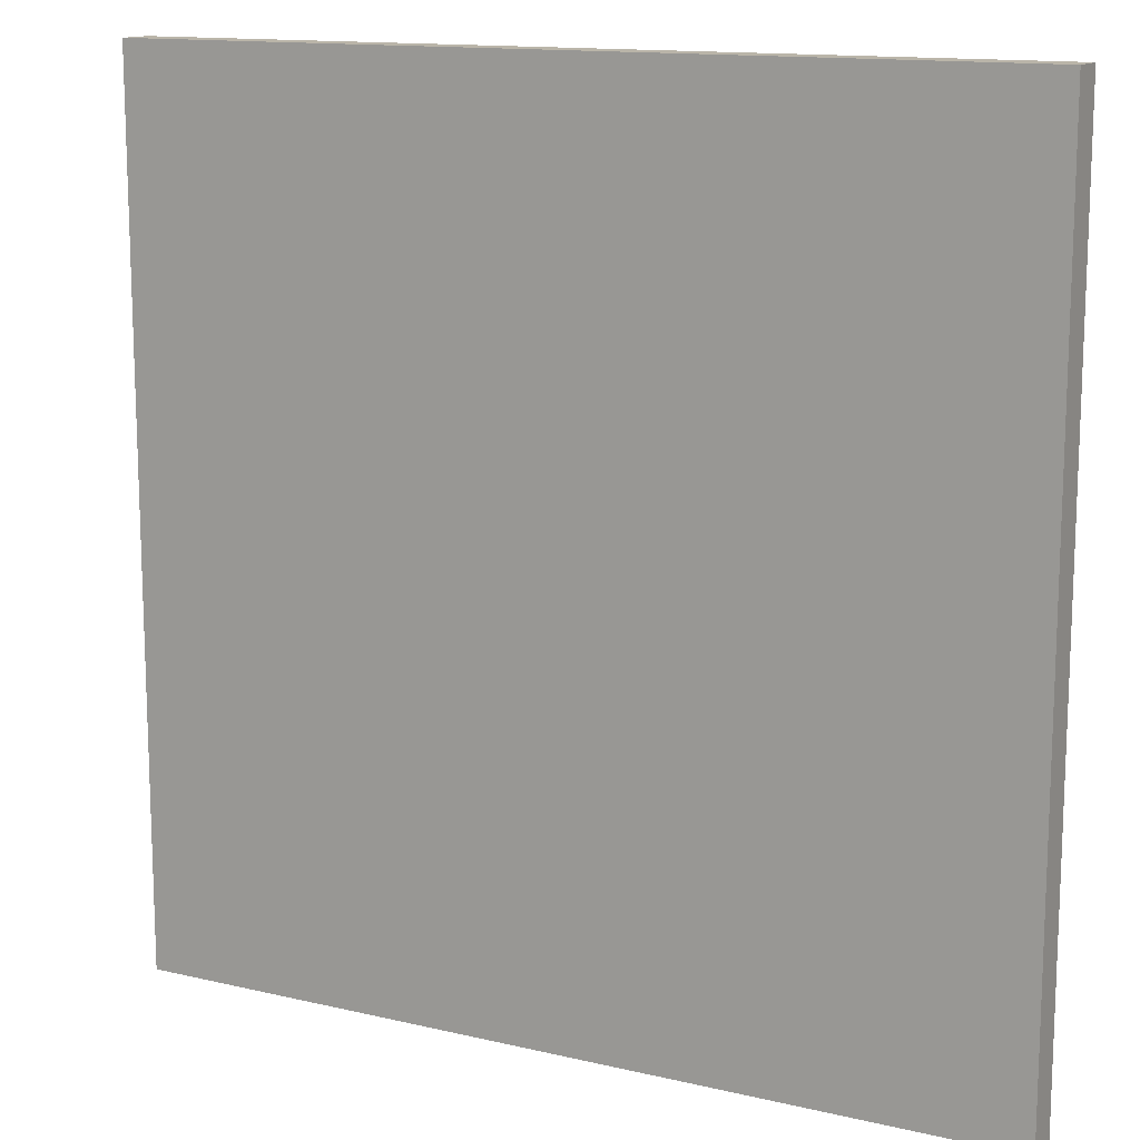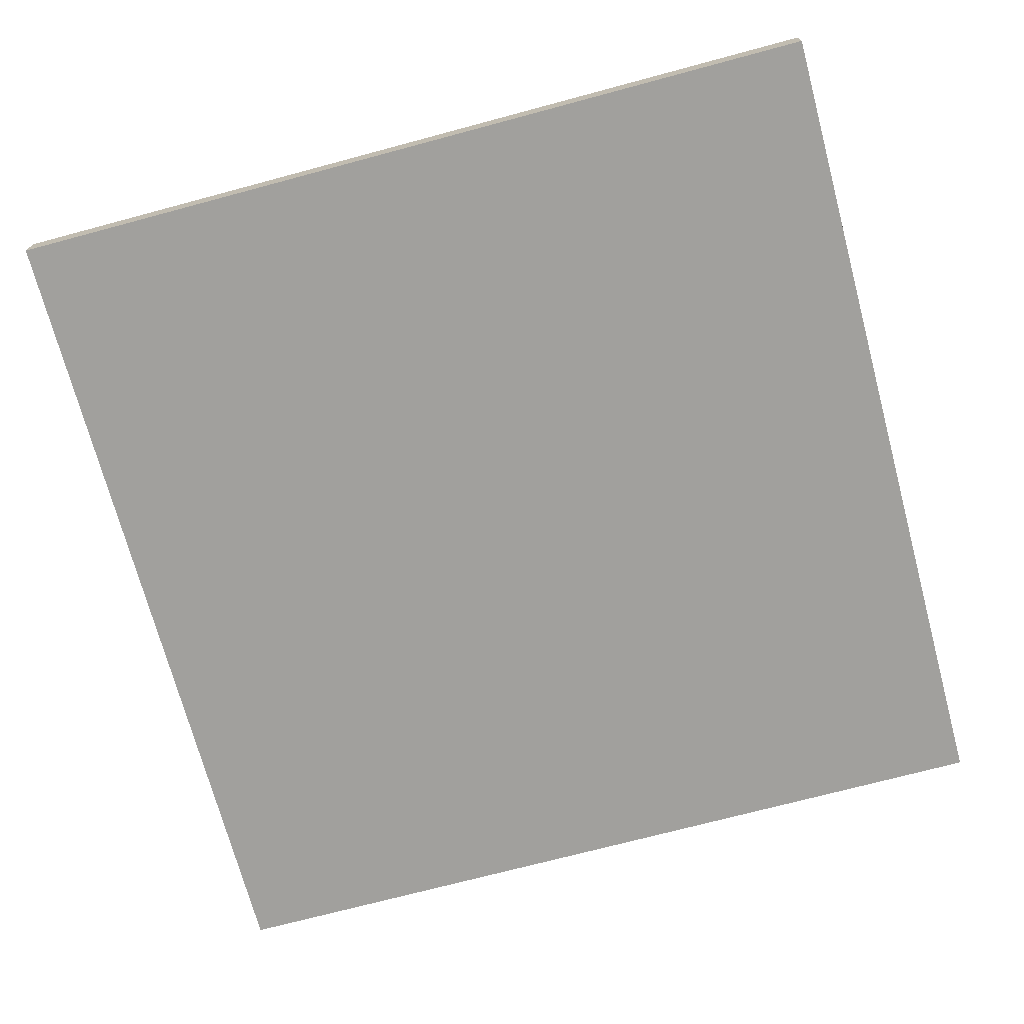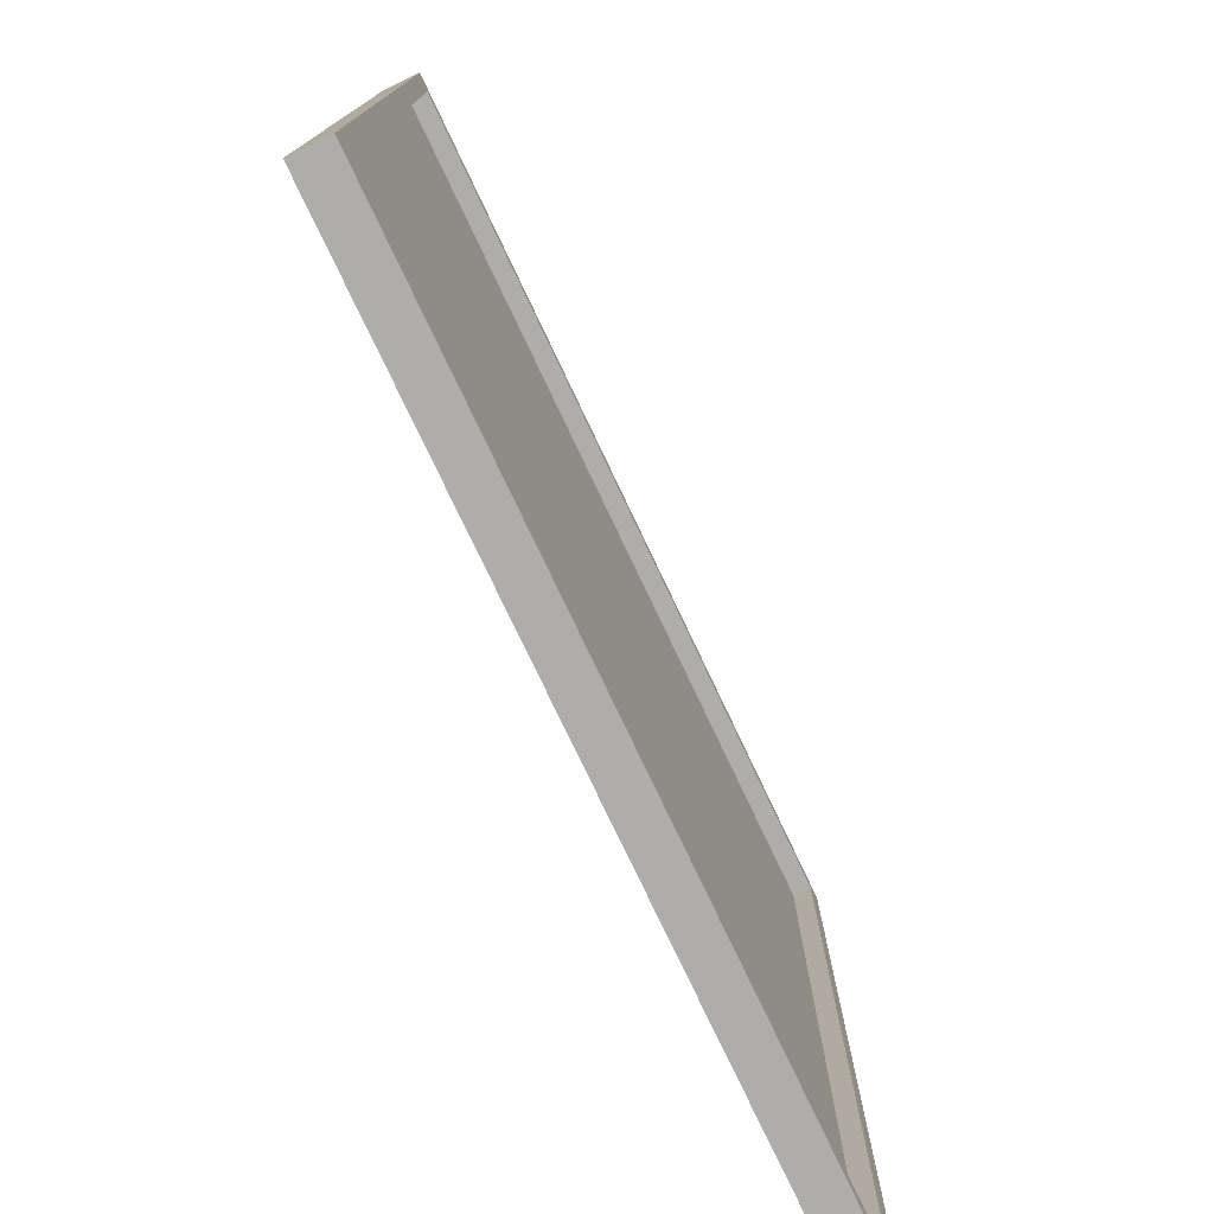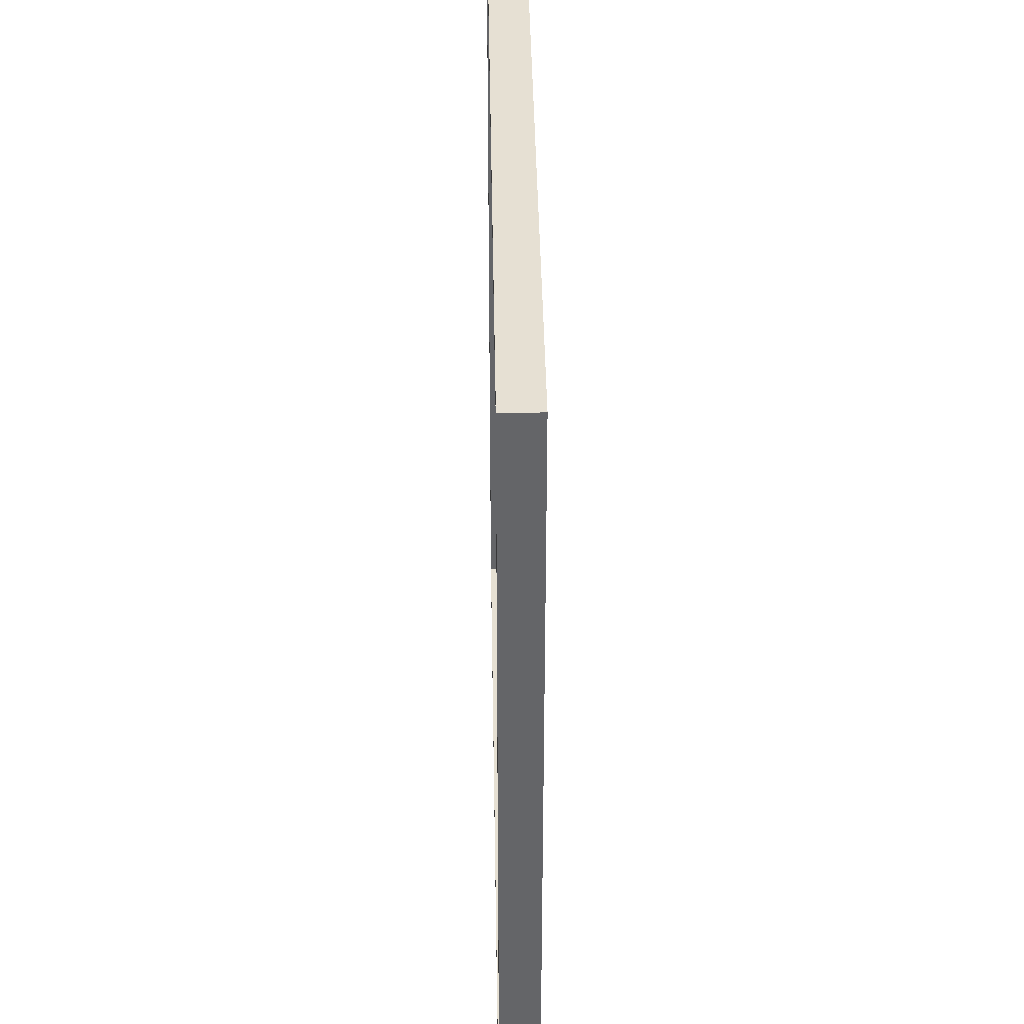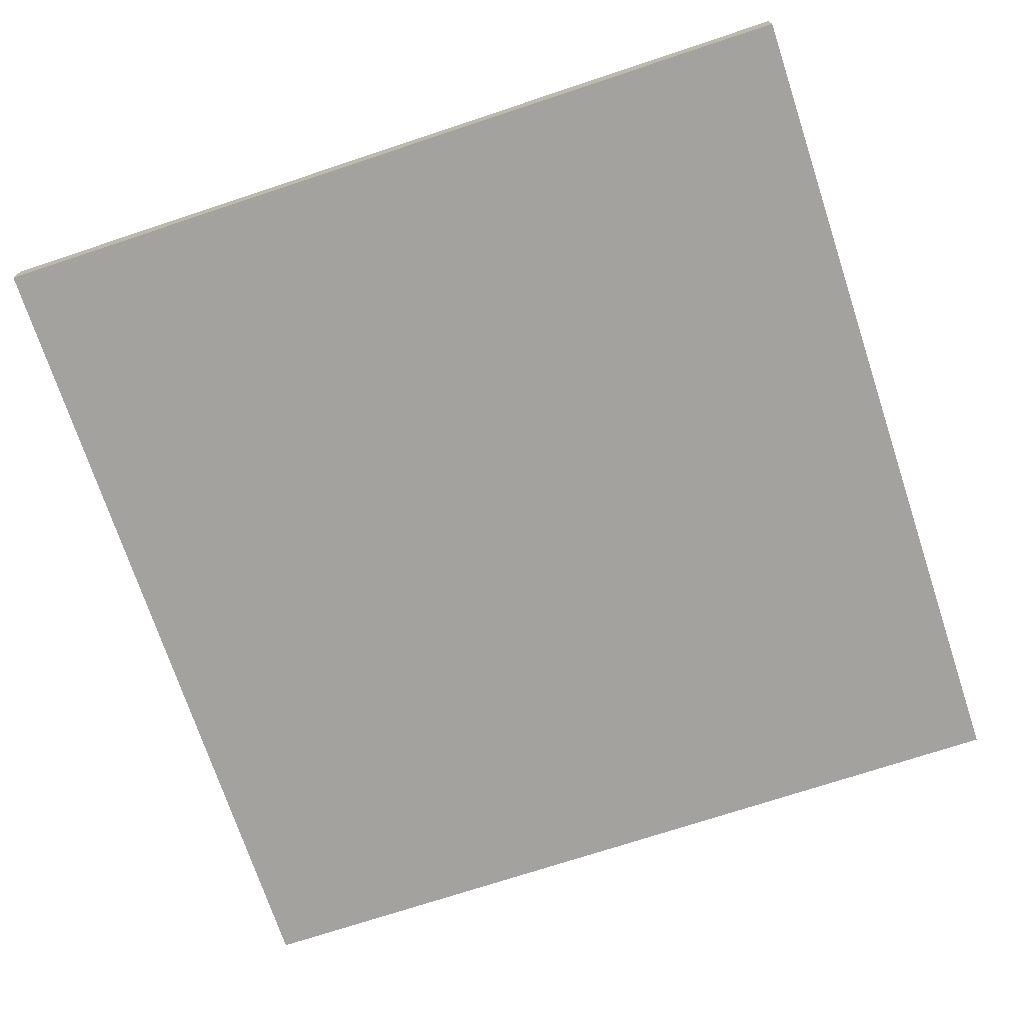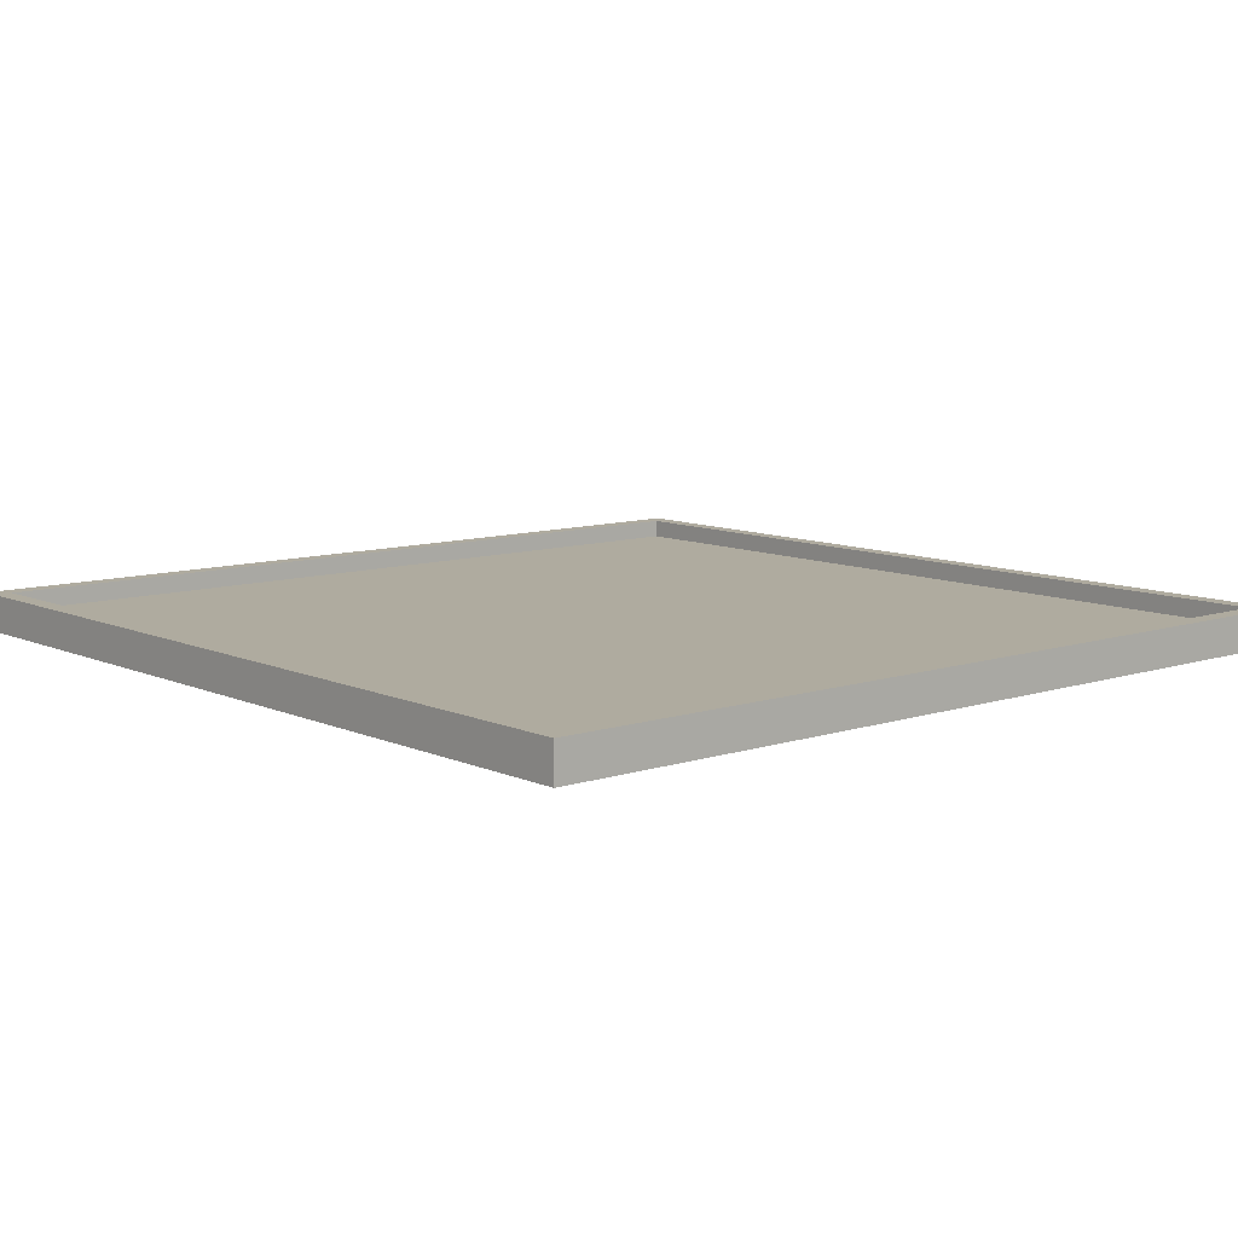
<metadata>
{"format":"obj","ext":"obj","renderer":"f3d","projection":"perspective","resolution":1024,"background":"white","views":[{"elev":13.5,"azim":28.0,"up":"+Z"},{"elev":-71.7,"azim":-75.0,"up":"+Y"},{"elev":-77.4,"azim":115.4,"up":"+Z"},{"elev":38.5,"azim":-90.9,"up":"+Z"},{"elev":-72.5,"azim":-71.7,"up":"+Y"},{"elev":9.6,"azim":49.3,"up":"+Y"}]}
</metadata>
<code>
o
v -2.4 0 -36
v -2.4 0 -40.8
v -2.4 0.1 -36
v -2.4 0.1 -40.8
v -2.4 0.2 -36
v -2.4 0.2 -40.8
v 2.3 0.1 -36.1
v 2.3 0.1 -40.7
v 2.3 0.2 -36.1
v 2.3 0.2 -40.7
v -2.3 0.1 -36.1
v -2.3 0.1 -40.7
v -2.3 0.2 -36.1
v -2.3 0.2 -40.7
v 2.4 0 -36
v 2.4 0 -40.8
v 2.4 0.1 -36
v 2.4 0.1 -40.8
v 2.4 0.2 -36
v 2.4 0.2 -40.8
v -2.4 0 -36
v -2.4 0.1 -36
v -2.4 0.2 -36
v 2.4 0 -36
v 2.4 0.1 -36
v 2.4 0.2 -36
v -2.3 0.1 -40.7
v -2.3 0.2 -40.7
v 2.3 0.1 -40.7
v 2.3 0.2 -40.7
v -2.3 0.1 -36.1
v -2.3 0.2 -36.1
v 2.3 0.1 -36.1
v 2.3 0.2 -36.1
v -2.4 0 -40.8
v -2.4 0.1 -40.8
v -2.4 0.2 -40.8
v 2.4 0 -40.8
v 2.4 0.1 -40.8
v 2.4 0.2 -40.8
v -2.4 0 -36
v 2.4 0 -36
v -2.3 0 -36.1
v 2.3 0 -36.1
v -2.3 0 -40.7
v 2.3 0 -40.7
v -2.4 0 -40.8
v 2.4 0 -40.8
v -2.3 0.1 -36.1
v 2.3 0.1 -36.1
v -2.3 0.1 -40.7
v 2.3 0.1 -40.7
v -2.4 0.2 -36
v 2.4 0.2 -36
v -2.3 0.2 -36.1
v 2.3 0.2 -36.1
v -2.3 0.2 -40.7
v 2.3 0.2 -40.7
v -2.4 0.2 -40.8
v 2.4 0.2 -40.8
f 3 2 1
f 4 2 3
f 5 4 3
f 6 4 5
f 9 8 7
f 10 8 9
f 11 12 13
f 13 12 14
f 15 16 17
f 17 16 18
f 17 18 19
f 19 18 20
f 24 22 21
f 25 23 22
f 25 22 24
f 26 23 25
f 29 28 27
f 30 28 29
f 31 32 33
f 33 32 34
f 35 36 38
f 36 37 39
f 38 36 39
f 39 37 40
f 43 42 41
f 44 42 43
f 45 43 41
f 45 44 43
f 46 42 44
f 46 44 45
f 47 45 41
f 47 46 45
f 48 42 46
f 48 46 47
f 49 50 51
f 51 50 52
f 53 54 55
f 55 54 56
f 53 55 57
f 56 54 58
f 53 57 59
f 57 58 59
f 58 54 60
f 59 58 60

</code>
